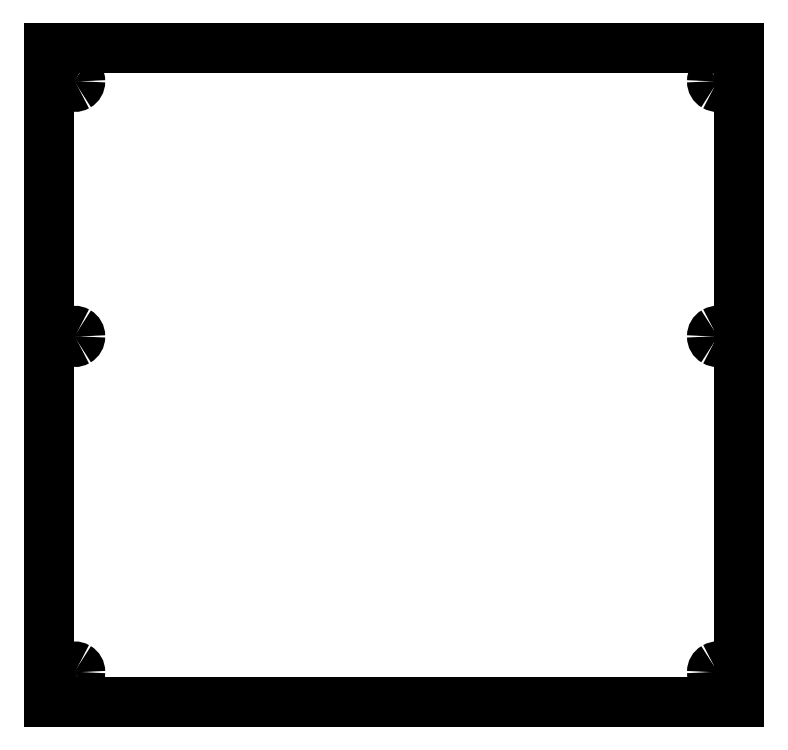
<metadata>
{"format":"dxf","ext":"dxf","renderer":"ezdxf+matplotlib","layout":"modelspace","background":"white","min_lineweight":24,"dpi":150}
</metadata>
<code>
0
SECTION
2
ENTITIES
0
LINE
8
Layer_1
10
63.49
20
185.2
30
0
11
-142
21
185.2
31
0
0
LINE
8
Layer_1
10
-142
20
185.2
30
0
11
-142
21
380.2
31
0
0
LINE
8
Layer_1
10
-142
20
380.2
30
0
11
63.49
21
380.2
31
0
0
LINE
8
Layer_1
10
63.49
20
380.2
30
0
11
63.49
21
185.2
31
0
0
SPLINE
8
Layer_1
70
8
71
3
72
8
73
4
74
0
40
0
40
0
40
0
40
0
40
1
40
1
40
1
40
1
10
-132.9
20
370.2
30
0
10
-132.9
20
370.8
30
0
10
-133.2
20
371.3
30
0
10
-133.7
20
371.6
30
0
0
SPLINE
8
Layer_1
70
8
71
3
72
8
73
4
74
0
40
0
40
0
40
0
40
0
40
1
40
1
40
1
40
1
10
-133.7
20
371.6
30
0
10
-134.2
20
371.9
30
0
10
-134.8
20
371.9
30
0
10
-135.4
20
371.6
30
0
0
SPLINE
8
Layer_1
70
8
71
3
72
8
73
4
74
0
40
0
40
0
40
0
40
0
40
1
40
1
40
1
40
1
10
-135.4
20
371.6
30
0
10
-135.9
20
371.3
30
0
10
-136.2
20
370.8
30
0
10
-136.2
20
370.2
30
0
0
SPLINE
8
Layer_1
70
8
71
3
72
8
73
4
74
0
40
0
40
0
40
0
40
0
40
1
40
1
40
1
40
1
10
-136.2
20
370.2
30
0
10
-136.2
20
369.6
30
0
10
-135.9
20
369
30
0
10
-135.4
20
368.7
30
0
0
SPLINE
8
Layer_1
70
8
71
3
72
8
73
4
74
0
40
0
40
0
40
0
40
0
40
1
40
1
40
1
40
1
10
-135.4
20
368.7
30
0
10
-134.8
20
368.5
30
0
10
-134.2
20
368.5
30
0
10
-133.7
20
368.7
30
0
0
SPLINE
8
Layer_1
70
8
71
3
72
8
73
4
74
0
40
0
40
0
40
0
40
0
40
1
40
1
40
1
40
1
10
-133.7
20
368.7
30
0
10
-133.2
20
369
30
0
10
-132.9
20
369.6
30
0
10
-132.9
20
370.2
30
0
0
LINE
8
Layer_1
10
-132.9
20
370.2
30
0
11
-132.9
21
370.2
31
0
0
SPLINE
8
Layer_1
70
8
71
3
72
8
73
4
74
0
40
0
40
0
40
0
40
0
40
1
40
1
40
1
40
1
10
58.64
20
194.2
30
0
10
58.64
20
194.8
30
0
10
58.32
20
195.3
30
0
10
57.81
20
195.6
30
0
0
SPLINE
8
Layer_1
70
8
71
3
72
8
73
4
74
0
40
0
40
0
40
0
40
0
40
1
40
1
40
1
40
1
10
57.81
20
195.6
30
0
10
57.3
20
195.9
30
0
10
56.67
20
195.9
30
0
10
56.16
20
195.6
30
0
0
SPLINE
8
Layer_1
70
8
71
3
72
8
73
4
74
0
40
0
40
0
40
0
40
0
40
1
40
1
40
1
40
1
10
56.16
20
195.6
30
0
10
55.65
20
195.3
30
0
10
55.34
20
194.8
30
0
10
55.34
20
194.2
30
0
0
SPLINE
8
Layer_1
70
8
71
3
72
8
73
4
74
0
40
0
40
0
40
0
40
0
40
1
40
1
40
1
40
1
10
55.34
20
194.2
30
0
10
55.34
20
193.6
30
0
10
55.65
20
193
30
0
10
56.16
20
192.7
30
0
0
SPLINE
8
Layer_1
70
8
71
3
72
8
73
4
74
0
40
0
40
0
40
0
40
0
40
1
40
1
40
1
40
1
10
56.16
20
192.7
30
0
10
56.67
20
192.5
30
0
10
57.3
20
192.5
30
0
10
57.81
20
192.7
30
0
0
SPLINE
8
Layer_1
70
8
71
3
72
8
73
4
74
0
40
0
40
0
40
0
40
0
40
1
40
1
40
1
40
1
10
57.81
20
192.7
30
0
10
58.32
20
193
30
0
10
58.64
20
193.6
30
0
10
58.64
20
194.2
30
0
0
LINE
8
Layer_1
10
58.64
20
194.2
30
0
11
58.64
21
194.2
31
0
0
SPLINE
8
Layer_1
70
8
71
3
72
8
73
4
74
0
40
0
40
0
40
0
40
0
40
1
40
1
40
1
40
1
10
-132.9
20
194.2
30
0
10
-132.9
20
194.8
30
0
10
-133.2
20
195.3
30
0
10
-133.7
20
195.6
30
0
0
SPLINE
8
Layer_1
70
8
71
3
72
8
73
4
74
0
40
0
40
0
40
0
40
0
40
1
40
1
40
1
40
1
10
-133.7
20
195.6
30
0
10
-134.2
20
195.9
30
0
10
-134.8
20
195.9
30
0
10
-135.4
20
195.6
30
0
0
SPLINE
8
Layer_1
70
8
71
3
72
8
73
4
74
0
40
0
40
0
40
0
40
0
40
1
40
1
40
1
40
1
10
-135.4
20
195.6
30
0
10
-135.9
20
195.3
30
0
10
-136.2
20
194.8
30
0
10
-136.2
20
194.2
30
0
0
SPLINE
8
Layer_1
70
8
71
3
72
8
73
4
74
0
40
0
40
0
40
0
40
0
40
1
40
1
40
1
40
1
10
-136.2
20
194.2
30
0
10
-136.2
20
193.6
30
0
10
-135.9
20
193
30
0
10
-135.4
20
192.7
30
0
0
SPLINE
8
Layer_1
70
8
71
3
72
8
73
4
74
0
40
0
40
0
40
0
40
0
40
1
40
1
40
1
40
1
10
-135.4
20
192.7
30
0
10
-134.8
20
192.5
30
0
10
-134.2
20
192.5
30
0
10
-133.7
20
192.7
30
0
0
SPLINE
8
Layer_1
70
8
71
3
72
8
73
4
74
0
40
0
40
0
40
0
40
0
40
1
40
1
40
1
40
1
10
-133.7
20
192.7
30
0
10
-133.2
20
193
30
0
10
-132.9
20
193.6
30
0
10
-132.9
20
194.2
30
0
0
LINE
8
Layer_1
10
-132.9
20
194.2
30
0
11
-132.9
21
194.2
31
0
0
SPLINE
8
Layer_1
70
8
71
3
72
8
73
4
74
0
40
0
40
0
40
0
40
0
40
1
40
1
40
1
40
1
10
-132.9
20
294.2
30
0
10
-132.9
20
294.8
30
0
10
-133.2
20
295.3
30
0
10
-133.7
20
295.6
30
0
0
SPLINE
8
Layer_1
70
8
71
3
72
8
73
4
74
0
40
0
40
0
40
0
40
0
40
1
40
1
40
1
40
1
10
-133.7
20
295.6
30
0
10
-134.2
20
295.9
30
0
10
-134.8
20
295.9
30
0
10
-135.4
20
295.6
30
0
0
SPLINE
8
Layer_1
70
8
71
3
72
8
73
4
74
0
40
0
40
0
40
0
40
0
40
1
40
1
40
1
40
1
10
-135.4
20
295.6
30
0
10
-135.9
20
295.3
30
0
10
-136.2
20
294.8
30
0
10
-136.2
20
294.2
30
0
0
SPLINE
8
Layer_1
70
8
71
3
72
8
73
4
74
0
40
0
40
0
40
0
40
0
40
1
40
1
40
1
40
1
10
-136.2
20
294.2
30
0
10
-136.2
20
293.6
30
0
10
-135.9
20
293
30
0
10
-135.4
20
292.7
30
0
0
SPLINE
8
Layer_1
70
8
71
3
72
8
73
4
74
0
40
0
40
0
40
0
40
0
40
1
40
1
40
1
40
1
10
-135.4
20
292.7
30
0
10
-134.8
20
292.5
30
0
10
-134.2
20
292.5
30
0
10
-133.7
20
292.7
30
0
0
SPLINE
8
Layer_1
70
8
71
3
72
8
73
4
74
0
40
0
40
0
40
0
40
0
40
1
40
1
40
1
40
1
10
-133.7
20
292.7
30
0
10
-133.2
20
293
30
0
10
-132.9
20
293.6
30
0
10
-132.9
20
294.2
30
0
0
LINE
8
Layer_1
10
-132.9
20
294.2
30
0
11
-132.9
21
294.2
31
0
0
SPLINE
8
Layer_1
70
8
71
3
72
8
73
4
74
0
40
0
40
0
40
0
40
0
40
1
40
1
40
1
40
1
10
58.64
20
370.2
30
0
10
58.64
20
370.8
30
0
10
58.32
20
371.3
30
0
10
57.81
20
371.6
30
0
0
SPLINE
8
Layer_1
70
8
71
3
72
8
73
4
74
0
40
0
40
0
40
0
40
0
40
1
40
1
40
1
40
1
10
57.81
20
371.6
30
0
10
57.3
20
371.9
30
0
10
56.67
20
371.9
30
0
10
56.16
20
371.6
30
0
0
SPLINE
8
Layer_1
70
8
71
3
72
8
73
4
74
0
40
0
40
0
40
0
40
0
40
1
40
1
40
1
40
1
10
56.16
20
371.6
30
0
10
55.65
20
371.3
30
0
10
55.34
20
370.8
30
0
10
55.34
20
370.2
30
0
0
SPLINE
8
Layer_1
70
8
71
3
72
8
73
4
74
0
40
0
40
0
40
0
40
0
40
1
40
1
40
1
40
1
10
55.34
20
370.2
30
0
10
55.34
20
369.6
30
0
10
55.65
20
369
30
0
10
56.16
20
368.7
30
0
0
SPLINE
8
Layer_1
70
8
71
3
72
8
73
4
74
0
40
0
40
0
40
0
40
0
40
1
40
1
40
1
40
1
10
56.16
20
368.7
30
0
10
56.67
20
368.5
30
0
10
57.3
20
368.5
30
0
10
57.81
20
368.7
30
0
0
SPLINE
8
Layer_1
70
8
71
3
72
8
73
4
74
0
40
0
40
0
40
0
40
0
40
1
40
1
40
1
40
1
10
57.81
20
368.7
30
0
10
58.32
20
369
30
0
10
58.64
20
369.6
30
0
10
58.64
20
370.2
30
0
0
LINE
8
Layer_1
10
58.64
20
370.2
30
0
11
58.64
21
370.2
31
0
0
SPLINE
8
Layer_1
70
8
71
3
72
8
73
4
74
0
40
0
40
0
40
0
40
0
40
1
40
1
40
1
40
1
10
58.64
20
294.2
30
0
10
58.64
20
294.8
30
0
10
58.32
20
295.3
30
0
10
57.81
20
295.6
30
0
0
SPLINE
8
Layer_1
70
8
71
3
72
8
73
4
74
0
40
0
40
0
40
0
40
0
40
1
40
1
40
1
40
1
10
57.81
20
295.6
30
0
10
57.3
20
295.9
30
0
10
56.67
20
295.9
30
0
10
56.16
20
295.6
30
0
0
SPLINE
8
Layer_1
70
8
71
3
72
8
73
4
74
0
40
0
40
0
40
0
40
0
40
1
40
1
40
1
40
1
10
56.16
20
295.6
30
0
10
55.65
20
295.3
30
0
10
55.34
20
294.8
30
0
10
55.34
20
294.2
30
0
0
SPLINE
8
Layer_1
70
8
71
3
72
8
73
4
74
0
40
0
40
0
40
0
40
0
40
1
40
1
40
1
40
1
10
55.34
20
294.2
30
0
10
55.34
20
293.6
30
0
10
55.65
20
293
30
0
10
56.16
20
292.7
30
0
0
SPLINE
8
Layer_1
70
8
71
3
72
8
73
4
74
0
40
0
40
0
40
0
40
0
40
1
40
1
40
1
40
1
10
56.16
20
292.7
30
0
10
56.67
20
292.5
30
0
10
57.3
20
292.5
30
0
10
57.81
20
292.7
30
0
0
SPLINE
8
Layer_1
70
8
71
3
72
8
73
4
74
0
40
0
40
0
40
0
40
0
40
1
40
1
40
1
40
1
10
57.81
20
292.7
30
0
10
58.32
20
293
30
0
10
58.64
20
293.6
30
0
10
58.64
20
294.2
30
0
0
LINE
8
Layer_1
10
58.64
20
294.2
30
0
11
58.64
21
294.2
31
0
0
ENDSEC
0
EOF

</code>
